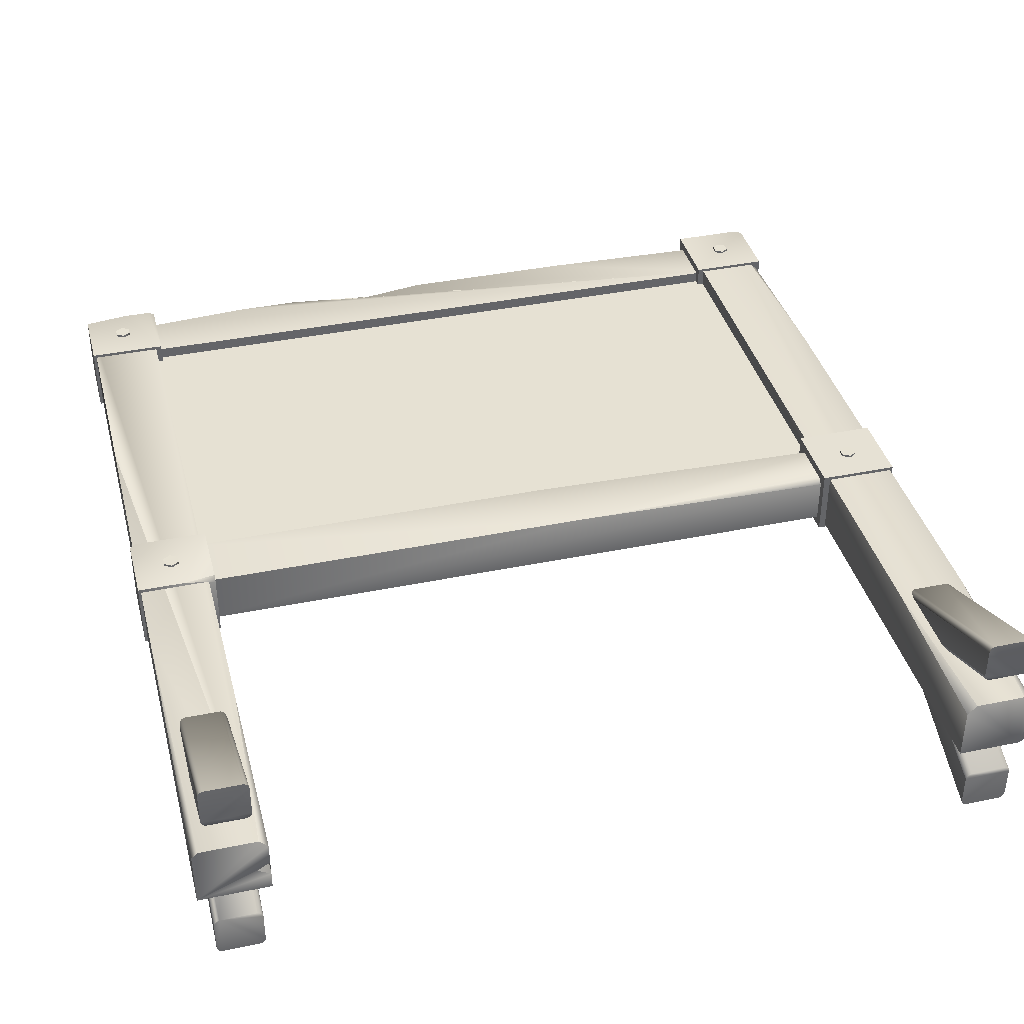
<metadata>
{"format":"obj","ext":"obj","renderer":"f3d","projection":"perspective","resolution":1024,"background":"white","views":[{"elev":38.8,"azim":-14.5,"up":"+Z"}]}
</metadata>
<code>
v -0.7592 0.806 0.06163
v -0.7592 0.9355 0.06163
v -0.7592 0.806 -0.04773
v -0.7592 0.9355 -0.04773
v 0.7592 0.806 -0.04773
v 0.7592 0.9355 -0.04773
v -0.8783 0 -0.05948
v -0.8767 1.864 0.07431
v -0.7289 0 0.009096
v -0.7289 0 -0.05948
v -0.7272 1.872 0.07431
v -0.7272 1.872 -0.05855
v -0.8767 1.872 -0.05855
v 0.7289 0 -0.05948
v 0.7272 1.872 0.07431
v 0.7272 1.872 -0.05855
v 0.8767 1.872 -0.05855
v -0.7305 0.8221 0.03626
v -0.7305 0.8221 -0.02236
v -0.7305 1.795 0.03626
v 0.7311 0.8221 0.03626
v 0.7311 0.8221 -0.02236
v 0.7311 1.795 0.03626
v 0.7311 1.795 -0.02236
v -0.7305 1.795 -0.02236
v -0.7592 1.734 0.06163
v -0.7592 1.734 -0.04773
v 0.7592 1.734 0.06163
v 0.7592 1.734 -0.04773
v 0.7592 1.864 -0.04773
v -0.7592 1.864 -0.04773
v -0.8837 1.719 0.08111
v -0.8837 1.719 -0.06732
v -0.7142 1.719 0.08111
v -0.7142 1.719 -0.06732
v -0.7142 1.878 -0.06628
v -0.8837 1.878 -0.06628
v -0.8837 0.7885 0.08111
v -0.8837 0.7885 -0.06732
v -0.7142 0.7885 -0.06732
v -0.7142 0.9473 0.08215
v -0.7142 0.9473 -0.06628
v -0.8837 0.9473 -0.06628
v -0.8011 0.8851 -0.07245
v -0.7851 0.8758 -0.07245
v -0.8011 0.8851 0.08635
v -0.817 0.8758 -0.07245
v -0.817 0.8574 -0.07245
v -0.817 0.8758 0.08635
v -0.817 0.8574 0.08635
v -0.8011 0.8482 0.08635
v -0.7851 0.8574 0.08635
v -0.8011 0.8482 -0.07245
v -0.7851 0.8574 -0.07245
v -0.7851 0.8758 0.08635
v -0.8011 1.818 -0.07245
v -0.7851 1.809 -0.07245
v -0.8011 1.818 0.08635
v -0.817 1.809 -0.07245
v -0.817 1.791 -0.07245
v -0.817 1.809 0.08635
v -0.817 1.791 0.08635
v -0.8011 1.782 0.08635
v -0.7851 1.791 0.08635
v -0.8011 1.782 -0.07245
v -0.7851 1.791 -0.07245
v -0.7851 1.809 0.08635
v 0.8837 1.719 0.08111
v 0.8837 1.719 -0.06732
v 0.7142 1.719 0.08111
v 0.7142 1.719 -0.06732
v 0.7142 1.878 0.08215
v 0.7142 1.878 -0.06628
v 0.8837 1.878 -0.06628
v 0.8837 0.7885 0.08111
v 0.8837 0.7885 -0.06732
v 0.8837 0.9473 0.08215
v 0.7142 0.7885 0.08111
v 0.7142 0.7885 -0.06732
v 0.7142 0.9473 0.08215
v 0.7142 0.9473 -0.06628
v 0.8837 0.9473 -0.06628
v 0.8011 0.8851 -0.07245
v 0.7851 0.8758 -0.07245
v 0.8011 0.8851 0.08635
v 0.817 0.8758 -0.07245
v 0.817 0.8574 -0.07245
v 0.817 0.8758 0.08635
v 0.817 0.8574 0.08635
v 0.8011 0.8482 0.08635
v 0.7851 0.8574 0.08635
v 0.8011 0.8482 -0.07245
v 0.7851 0.8574 -0.07245
v 0.7851 0.8758 0.08635
v 0.8011 1.818 -0.07245
v 0.7851 1.809 -0.07245
v 0.8011 1.818 0.08635
v 0.817 1.809 -0.07245
v 0.817 1.791 -0.07245
v 0.817 1.809 0.08635
v 0.817 1.791 0.08635
v 0.8011 1.782 0.08635
v 0.7851 1.791 0.08635
v 0.8011 1.782 -0.07245
v 0.7851 1.791 -0.07245
v 0.7851 1.809 0.08635
v -0.8405 0 0.2352
v -0.8524 0 0.2222
v -0.8465 0 0.2334
v -0.8508 0 0.2287
v -0.8524 0 0.1563
v -0.8405 0 0.1433
v -0.8508 0 0.1498
v -0.8465 0 0.1451
v -0.8524 0.3902 0.05414
v -0.8405 0.3902 0.06713
v -0.8508 0.3902 0.06063
v -0.8465 0.3902 0.06539
v -0.7532 0 0.2222
v -0.7652 0 0.2352
v -0.7548 0 0.2287
v -0.7592 0 0.2334
v -0.7652 0 0.1433
v -0.7532 0 0.1563
v -0.7592 0 0.1451
v -0.7548 0 0.1498
v -0.7652 0.3902 0.06713
v -0.7532 0.3902 0.05414
v -0.7592 0.3902 0.06539
v -0.7548 0.3902 0.06063
v -0.7532 0.3902 -0.00799
v -0.7652 0.3902 -0.02094
v -0.7548 0.3902 -0.01446
v -0.7592 0.3902 -0.0192
v -0.8405 0.3902 -0.02094
v -0.8524 0.3902 -0.00799
v -0.8465 0.3902 -0.0192
v -0.8508 0.3902 -0.01446
v 0.8524 0 0.2222
v 0.8405 0 0.2352
v 0.8508 0 0.2287
v 0.8465 0 0.2334
v 0.8405 0 0.1433
v 0.8524 0 0.1563
v 0.8465 0 0.1451
v 0.8508 0 0.1498
v 0.8405 0.3902 0.06713
v 0.8524 0.3902 0.05414
v 0.8465 0.3902 0.06539
v 0.8508 0.3902 0.06063
v 0.7652 0 0.2352
v 0.7532 0 0.2222
v 0.7592 0 0.2334
v 0.7548 0 0.2287
v 0.7532 0 0.1563
v 0.7652 0 0.1433
v 0.7548 0 0.1498
v 0.7592 0 0.1451
v 0.7532 0.3902 0.05414
v 0.7652 0.3902 0.06713
v 0.7548 0.3902 0.06063
v 0.7592 0.3902 0.06539
v 0.7652 0.3902 -0.02094
v 0.7532 0.3902 -0.00799
v 0.7592 0.3902 -0.0192
v 0.7548 0.3902 -0.01446
v 0.8524 0.3902 -0.00799
v 0.8405 0.3902 -0.02094
v 0.8508 0.3902 -0.01446
v 0.8465 0.3902 -0.0192
v -0.8524 0 -0.2083
v -0.8405 0 -0.2213
v -0.8508 0 -0.2148
v -0.8465 0 -0.2195
v -0.8405 0 -0.1294
v -0.8524 0 -0.1424
v -0.8465 0 -0.1312
v -0.8508 0 -0.1359
v -0.8405 0.3902 -0.05247
v -0.8524 0.3902 -0.03947
v -0.8465 0.3902 -0.05073
v -0.8508 0.3902 -0.04597
v -0.7652 0 -0.2213
v -0.7532 0 -0.2083
v -0.7592 0 -0.2195
v -0.7548 0 -0.2148
v -0.7532 0 -0.1424
v -0.7652 0 -0.1294
v -0.7548 0 -0.1359
v -0.7592 0 -0.1312
v -0.7532 0.3902 -0.03947
v -0.7652 0.3902 -0.05247
v -0.7548 0.3902 -0.04597
v -0.7592 0.3902 -0.05073
v -0.7652 0.3902 0.03483
v -0.7532 0.3902 0.02189
v -0.7592 0.3902 0.0331
v -0.7548 0.3902 0.02836
v -0.8524 0.3902 0.02189
v -0.8405 0.3902 0.03483
v -0.8508 0.3902 0.02836
v -0.8465 0.3902 0.0331
v 0.8405 0 -0.2213
v 0.8524 0 -0.2083
v 0.8465 0 -0.2195
v 0.8508 0 -0.2148
v 0.8524 0 -0.1424
v 0.8405 0 -0.1294
v 0.8508 0 -0.1359
v 0.8465 0 -0.1312
v 0.8524 0.3902 -0.03947
v 0.8405 0.3902 -0.05247
v 0.8508 0.3902 -0.04597
v 0.8465 0.3902 -0.05073
v 0.7532 0 -0.2083
v 0.7652 0 -0.2213
v 0.7548 0 -0.2148
v 0.7592 0 -0.2195
v 0.7652 0 -0.1294
v 0.7532 0 -0.1424
v 0.7592 0 -0.1312
v 0.7548 0 -0.1359
v 0.7652 0.3902 -0.05247
v 0.7532 0.3902 -0.03947
v 0.7592 0.3902 -0.05073
v 0.7548 0.3902 -0.04597
v 0.7532 0.3902 0.02189
v 0.7652 0.3902 0.03483
v 0.7548 0.3902 0.02836
v 0.7592 0.3902 0.0331
v 0.8405 0.3902 0.03483
v 0.8524 0.3902 0.02189
v 0.8465 0.3902 0.0331
v 0.8508 0.3902 0.02836
v -0.866 0 0.07338
v -0.8783 0.6236 0.07339
v -0.8783 0 0.06105
v -0.8837 0.9364 0.08208
v -0.8728 0.9473 0.08215
v -0.8837 0.9473 0.07119
v -0.7806 0.7885 0.08111
v -0.7142 0.7885 0.07084
v -0.7142 0.7988 0.08118
v -0.7289 0 0.05528
v -0.7289 0.4095 0.07339
v -0.747 0 0.07338
v -0.7289 0 -0.0235
v -0.7287 0.169 -0.002149
v -0.7559 0 -0.007494
v -0.8775 1.249 0.07386
v -0.8774 1.299 0.07388
v -0.8081 1.363 0.07399
v -0.8773 1.215 0.005422
v -0.8675 1.27 0.05406
v -0.02012 1.864 0.06163
v -0.3524 1.864 0.06163
v -0.1741 1.838 0.06163
v -0.1803 1.864 0.01599
v -0.1806 1.854 0.04373
v -0.8837 1.864 0.08206
v -0.787 1.878 0.08215
v -0.8837 1.878 0.06875
v -0.7142 1.866 0.08208
v -0.7142 1.878 0.07056
v -0.7258 1.878 0.08215
v -0.7592 1.844 0.06163
v -0.4911 1.864 0.06163
v -0.7592 1.864 0.04196
v 0.7592 1.852 0.06163
v 0.7592 1.864 0.04937
v 0.3587 1.864 0.06163
v 0.06865 0.9355 0.06163
v 0.7592 0.9166 0.06163
v 0.7592 0.9355 0.04278
v 0.7592 0.8185 0.06163
v 0.147 0.806 0.06163
v 0.7592 0.806 0.0491
v 0.7289 0.3615 0.07339
v 0.7289 0 0.0538
v 0.7485 0 0.07338
v 0.8783 0 0.04967
v 0.8783 0.3712 0.07339
v 0.8546 0 0.07338
v 0.8783 0 -0.04497
v 0.8638 0 -0.05948
v 0.8783 0.1458 -0.05948
v 0.8767 1.348 0.0743
v 0.8767 1.872 0.05333
v 0.8557 1.872 0.07431
v 0.8837 1.878 0.06961
v 0.8712 1.878 0.08215
v 0.8837 1.865 0.08207
v 0.2328 1.225 0.04719
v 0.2392 1.333 0.04696
v 0.3524 1.312 0.04696
v 0.3468 1.219 0.04719
v 0.2384 1.318 0.04696
v 0.3532 1.327 0.04696
v 0.3828 1.252 0.04723
v 0.3747 1.376 0.04696
v 0.508 1.367 0.04696
v 0.5151 1.259 0.04723
v 0.3758 1.359 0.04696
v 0.507 1.384 0.04696
v -0.5131 1.05 0.04723
v -0.506 1.174 0.04696
v -0.3747 1.15 0.04696
v -0.3809 1.043 0.04723
v -0.507 1.157 0.04696
v -0.3737 1.167 0.04696
v -0.4372 1.434 0.04719
v -0.4537 1.578 0.04696
v -0.3385 1.575 0.04696
v -0.3237 1.446 0.04719
v -0.4521 1.563 0.04696
v -0.3402 1.589 0.04696
v -0.2631 1.005 0.04718
v -0.257 1.106 0.04695
v -0.1499 1.087 0.04695
v -0.1552 0.999 0.04718
v -0.2578 1.092 0.04695
v -0.1491 1.1 0.04695
v -0.3316 1.121 0.04726
v -0.3405 1.258 0.04696
v -0.194 1.247 0.04696
v -0.1863 1.129 0.04726
v -0.3393 1.239 0.04696
v -0.1952 1.266 0.04696
v 0.392 1.033 0.04733
v 0.4035 1.26 0.04697
v 0.5813 1.229 0.04697
v 0.571 1.025 0.04733
v 0.4024 1.237 0.04697
v 0.5826 1.252 0.04697
v -0.09172 1.257 0.04727
v -0.08228 1.45 0.04696
v 0.06913 1.424 0.04696
v 0.06066 1.251 0.04727
v -0.08325 1.431 0.04696
v 0.0701 1.443 0.04696
v -0.06843 1.406 0.04701
v -0.0559 1.412 0.04699
v -0.03128 1.406 0.047
v -0.006308 1.408 0.047
v 0.02846 1.406 0.047
v 0.05025 1.407 0.047
v 0.06163 1.396 0.04701
v 0.0401 1.397 0.04701
v 0.01293 1.394 0.04702
v -0.01672 1.4 0.04701
v -0.04637 1.396 0.04702
v -0.06375 1.366 0.04708
v -0.04037 1.372 0.04706
v -0.004191 1.368 0.04707
v 0.03754 1.37 0.04706
v 0.05722 1.369 0.04706
v 0.05775 1.362 0.04707
v 0.02731 1.362 0.04708
v -0.002073 1.355 0.04709
v -0.03754 1.361 0.04708
v -0.06604 1.361 0.04709
v -0.07187 1.334 0.04713
v -0.04637 1.338 0.04713
v -0.009485 1.332 0.04713
v 0.01549 1.337 0.04712
v 0.05025 1.333 0.04713
v 0.0589 1.323 0.04714
v 0.03499 1.327 0.04714
v 0.01293 1.324 0.04714
v -0.01646 1.32 0.04715
v -0.04451 1.327 0.04714
v -0.07072 1.328 0.04715
v -0.08157 1.297 0.0472
v -0.06957 1.302 0.04719
v -0.04637 1.304 0.04718
v -0.01019 1.301 0.04719
v 0.01902 1.304 0.04718
v 0.05096 1.3 0.04718
v 0.05537 1.291 0.0472
v 0.03428 1.29 0.0472
v -0.004455 1.286 0.04722
v -0.02113 1.294 0.0472
v -0.05493 1.294 0.0472
v -0.05113 1.043 0.04721
v -0.03895 1.198 0.04696
v 0.08237 1.173 0.04696
v 0.07143 1.034 0.04721
v -0.04019 1.182 0.04696
v 0.0836 1.189 0.04696
v 0.0574 1.049 0.04718
v -0.02616 1.167 0.04698
v 0.06622 1.16 0.04698
v -0.03499 1.056 0.04718
v 0.3417 1.432 0.04729
v 0.3334 1.634 0.04696
v 0.4937 1.619 0.04696
v 0.5011 1.438 0.04729
v 0.3342 1.614 0.04696
v 0.4928 1.64 0.04696
v 0.352 1.589 0.04701
v 0.3645 1.596 0.047
v 0.3907 1.592 0.04701
v 0.4166 1.596 0.047
v 0.453 1.597 0.047
v 0.4756 1.6 0.047
v 0.4884 1.59 0.04702
v 0.4659 1.589 0.04702
v 0.438 1.584 0.04702
v 0.4065 1.587 0.04702
v 0.3759 1.581 0.04702
v 0.3606 1.548 0.04708
v 0.3845 1.556 0.04707
v 0.4225 1.555 0.04707
v 0.4658 1.56 0.04707
v 0.4864 1.561 0.04707
v 0.4876 1.554 0.04708
v 0.4559 1.552 0.04708
v 0.4259 1.542 0.0471
v 0.3884 1.545 0.04709
v 0.3586 1.542 0.04709
v 0.3551 1.514 0.04714
v 0.3814 1.52 0.04713
v 0.4204 1.516 0.04714
v 0.446 1.524 0.04713
v 0.4826 1.523 0.04714
v 0.4925 1.513 0.04715
v 0.4672 1.515 0.04715
v 0.4445 1.511 0.04716
v 0.4141 1.504 0.04716
v 0.3843 1.509 0.04716
v 0.357 1.507 0.04716
v 0.3486 1.474 0.04721
v 0.3606 1.481 0.0472
v 0.3845 1.485 0.0472
v 0.4225 1.485 0.0472
v 0.4527 1.49 0.04719
v 0.4864 1.489 0.0472
v 0.4919 1.48 0.04721
v 0.47 1.477 0.04722
v 0.43 1.469 0.04723
v 0.4118 1.477 0.04721
v 0.3765 1.473 0.04722
v 0.02157 1.413 0.04718
v 0.02766 1.515 0.04695
v 0.1348 1.495 0.04695
v 0.1295 1.407 0.04718
v 0.02687 1.501 0.04695
v 0.1357 1.509 0.04695
v -0.1451 1.469 0.04726
v -0.154 1.605 0.04696
v -0.007455 1.595 0.04696
v 0.000221 1.477 0.04726
v -0.1528 1.587 0.04696
v -0.008691 1.614 0.04696
v -0.3476 1.291 0.04725
v -0.3386 1.468 0.04696
v -0.1995 1.444 0.04696
v -0.2076 1.284 0.04725
v -0.3395 1.45 0.04696
v -0.1986 1.462 0.04696
o notes
g notes
f 298 294 295
f 295 294 297
f 295 297 296
f 296 297 293
f 304 300 301
f 301 300 303
f 301 303 302
f 302 303 299
f 310 306 307
f 307 306 309
f 307 309 308
f 308 309 305
f 316 312 313
f 313 312 315
f 313 315 314
f 314 315 311
f 322 318 319
f 319 318 321
f 319 321 320
f 320 321 317
f 328 324 325
f 325 324 327
f 325 327 326
f 326 327 323
f 334 330 331
f 331 330 333
f 331 333 332
f 332 333 329
f 340 336 337
f 337 336 339
f 337 347 357
f 357 347 356
f 339 361 341
f 361 352 341
f 341 352 351
f 352 353 351
f 347 348 356
f 356 348 355
f 348 349 355
f 355 349 354
f 349 350 354
f 354 350 353
f 350 351 353
f 347 337 346
f 337 339 346
f 346 339 345
f 345 339 344
f 344 339 343
f 343 339 342
f 339 341 342
f 347 346 348
f 346 345 348
f 348 345 349
f 345 344 349
f 349 344 350
f 344 343 350
f 350 343 351
f 343 342 351
f 342 341 351
f 361 360 352
f 352 360 353
f 353 360 354
f 360 359 354
f 354 359 355
f 359 358 355
f 358 357 355
f 357 356 355
f 335 373 339
f 339 373 361
f 373 362 361
f 338 337 367
f 337 357 367
f 367 357 366
f 362 363 361
f 361 363 360
f 357 358 366
f 366 358 365
f 358 359 365
f 365 359 364
f 363 364 360
f 359 360 364
f 367 379 338
f 335 338 373
f 373 338 383
f 383 338 382
f 382 338 381
f 381 338 380
f 338 379 380
f 367 366 368
f 366 365 368
f 368 365 369
f 365 364 369
f 369 364 370
f 364 363 370
f 370 363 371
f 371 363 372
f 372 363 362
f 373 383 374
f 374 383 375
f 383 382 375
f 375 382 376
f 382 381 376
f 379 378 380
f 378 377 380
f 380 377 381
f 381 377 376
f 362 373 372
f 379 367 378
f 373 374 372
f 367 368 378
f 378 368 377
f 368 369 377
f 377 369 376
f 369 370 376
f 376 370 375
f 370 371 375
f 372 374 371
f 374 375 371
f 389 385 386
f 386 385 388
f 392 391 390
f 390 391 393
f 391 392 388
f 388 392 386
f 392 390 386
f 386 390 387
f 393 391 384
f 384 391 388
f 390 393 387
f 387 393 384
f 399 395 396
f 396 395 398
f 396 406 416
f 416 406 415
f 398 420 400
f 420 411 400
f 400 411 410
f 411 412 410
f 406 407 415
f 415 407 414
f 407 408 414
f 414 408 413
f 408 409 413
f 413 409 412
f 409 410 412
f 406 396 405
f 396 398 405
f 405 398 404
f 404 398 403
f 403 398 402
f 402 398 401
f 398 400 401
f 406 405 407
f 405 404 407
f 407 404 408
f 404 403 408
f 408 403 409
f 403 402 409
f 409 402 410
f 402 401 410
f 401 400 410
f 420 419 411
f 411 419 412
f 412 419 413
f 419 418 413
f 413 418 414
f 418 417 414
f 417 416 414
f 416 415 414
f 394 432 398
f 398 432 420
f 432 421 420
f 397 396 426
f 396 416 426
f 426 416 425
f 421 422 420
f 420 422 419
f 416 417 425
f 425 417 424
f 417 418 424
f 424 418 423
f 422 423 419
f 418 419 423
f 426 438 397
f 394 397 432
f 432 397 442
f 442 397 441
f 441 397 440
f 440 397 439
f 397 438 439
f 426 425 427
f 425 424 427
f 427 424 428
f 424 423 428
f 428 423 429
f 423 422 429
f 429 422 430
f 430 422 431
f 431 422 421
f 432 442 433
f 433 442 434
f 442 441 434
f 434 441 435
f 441 440 435
f 438 437 439
f 437 436 439
f 439 436 440
f 440 436 435
f 421 432 431
f 438 426 437
f 432 433 431
f 426 427 437
f 437 427 436
f 427 428 436
f 436 428 435
f 428 429 435
f 435 429 434
f 429 430 434
f 431 433 430
f 433 434 430
f 448 444 445
f 445 444 447
f 445 447 446
f 446 447 443
f 454 450 451
f 451 450 453
f 451 453 452
f 452 453 449
f 460 456 457
f 457 456 459
f 457 459 458
f 458 459 455
o support
g support
f 1 2 4
f 1 4 3
f 3 4 6
f 3 6 5
f 276 275 273
f 276 273 272
f 276 272 2
f 276 2 1
f 3 5 277
f 3 277 276
f 3 276 1
f 7 10 247
f 7 247 249
f 7 249 9
f 7 9 244
f 7 244 246
f 7 246 235
f 7 235 237
f 246 245 11
f 246 11 8
f 246 8 251
f 246 251 252
f 246 252 250
f 246 250 236
f 246 236 235
f 12 13 8
f 12 8 11
f 7 13 12
f 7 12 10
f 14 279 278
f 14 278 15
f 14 15 16
f 282 281 284
f 282 284 286
f 282 286 17
f 282 17 288
f 282 288 287
f 285 284 281
f 285 281 283
f 285 283 280
f 285 280 279
f 285 279 14
f 19 22 21
f 19 21 18
f 18 20 25
f 18 25 19
f 21 23 20
f 21 20 18
f 22 24 23
f 22 23 21
f 24 25 20
f 24 20 23
f 19 25 24
f 19 24 22
f 112 135 132
f 112 132 123
f 120 127 116
f 120 116 107
f 111 113 114
f 111 114 112
f 111 112 123
f 111 123 125
f 111 125 126
f 111 126 124
f 111 124 119
f 111 119 121
f 111 121 122
f 111 122 120
f 111 120 107
f 111 107 109
f 111 109 110
f 111 110 108
f 139 144 167
f 139 167 148
f 124 131 128
f 124 128 119
f 131 133 134
f 131 134 132
f 131 132 135
f 131 135 137
f 131 137 138
f 131 138 136
f 131 136 115
f 131 115 117
f 131 117 118
f 131 118 116
f 131 116 127
f 131 127 129
f 131 129 130
f 131 130 128
f 143 156 163
f 143 163 168
f 151 140 147
f 151 147 160
f 143 145 146
f 143 146 144
f 143 144 139
f 143 139 141
f 143 141 142
f 143 142 140
f 143 140 151
f 143 151 153
f 143 153 154
f 143 154 152
f 143 152 155
f 143 155 157
f 143 157 158
f 143 158 156
f 171 176 199
f 171 199 180
f 155 152 159
f 155 159 164
f 163 165 166
f 163 166 164
f 163 164 159
f 163 159 161
f 163 161 162
f 163 162 160
f 163 160 147
f 163 147 149
f 163 149 150
f 163 150 148
f 163 148 167
f 163 167 169
f 163 169 170
f 163 170 168
f 175 188 195
f 175 195 200
f 183 172 179
f 183 179 192
f 175 177 178
f 175 178 176
f 175 176 171
f 175 171 173
f 175 173 174
f 175 174 172
f 175 172 183
f 175 183 185
f 175 185 186
f 175 186 184
f 175 184 187
f 175 187 189
f 175 189 190
f 175 190 188
f 204 211 232
f 204 232 207
f 187 184 191
f 187 191 196
f 195 197 198
f 195 198 196
f 195 196 191
f 195 191 193
f 195 193 194
f 195 194 192
f 195 192 179
f 195 179 181
f 195 181 182
f 195 182 180
f 195 180 199
f 195 199 201
f 195 201 202
f 195 202 200
f 208 231 228
f 208 228 219
f 216 223 212
f 216 212 203
f 207 209 210
f 207 210 208
f 207 208 219
f 207 219 221
f 207 221 222
f 207 222 220
f 207 220 215
f 207 215 217
f 207 217 218
f 207 218 216
f 207 216 203
f 207 203 205
f 207 205 206
f 207 206 204
f 220 227 224
f 220 224 215
f 227 229 230
f 227 230 228
f 227 228 231
f 227 231 233
f 227 233 234
f 227 234 232
f 227 232 211
f 227 211 213
f 227 213 214
f 227 214 212
f 227 212 223
f 227 223 225
f 227 225 226
f 227 226 224
f 27 29 28
f 27 28 26
f 30 31 268
f 30 268 267
f 30 267 256
f 30 256 258
f 30 258 255
f 30 255 271
f 30 271 270
f 26 266 268
f 26 268 31
f 26 31 27
f 27 31 30
f 27 30 29
f 33 35 34
f 33 34 32
f 36 37 262
f 36 262 261
f 36 261 265
f 36 265 264
f 32 260 262
f 32 262 37
f 32 37 33
f 33 37 36
f 33 36 35
f 40 42 41
f 40 41 243
f 40 243 242
f 42 43 240
f 42 240 239
f 42 239 41
f 38 238 240
f 38 240 43
f 38 43 39
f 39 43 42
f 39 42 40
f 44 45 54
f 44 54 53
f 44 53 48
f 44 48 47
f 44 46 55
f 44 55 45
f 47 49 46
f 47 46 44
f 48 50 49
f 48 49 47
f 55 46 49
f 55 49 50
f 55 50 51
f 55 51 52
f 53 51 50
f 53 50 48
f 54 52 51
f 54 51 53
f 45 55 52
f 45 52 54
f 56 57 66
f 56 66 65
f 56 65 60
f 56 60 59
f 56 58 67
f 56 67 57
f 59 61 58
f 59 58 56
f 60 62 61
f 60 61 59
f 67 58 61
f 67 61 62
f 67 62 63
f 67 63 64
f 65 63 62
f 65 62 60
f 66 64 63
f 66 63 65
f 57 67 64
f 57 64 66
f 69 68 70
f 69 70 71
f 73 72 291
f 73 291 290
f 73 290 74
f 71 70 72
f 71 72 73
f 68 69 74
f 68 74 290
f 68 290 292
f 69 71 73
f 69 73 74
f 76 75 78
f 76 78 79
f 75 76 82
f 75 82 77
f 78 75 77
f 78 77 80
f 79 78 80
f 79 80 81
f 81 80 77
f 81 77 82
f 76 79 81
f 76 81 82
f 83 86 87
f 83 87 92
f 83 92 93
f 83 93 84
f 83 84 94
f 83 94 85
f 86 83 85
f 86 85 88
f 87 86 88
f 87 88 89
f 94 91 90
f 94 90 89
f 94 89 88
f 94 88 85
f 92 87 89
f 92 89 90
f 93 92 90
f 93 90 91
f 84 93 91
f 84 91 94
f 95 98 99
f 95 99 104
f 95 104 105
f 95 105 96
f 95 96 106
f 95 106 97
f 98 95 97
f 98 97 100
f 99 98 100
f 99 100 101
f 106 103 102
f 106 102 101
f 106 101 100
f 106 100 97
f 104 99 101
f 104 101 102
f 105 104 102
f 105 102 103
f 96 105 103
f 96 103 106
f 107 116 118
f 107 118 109
f 109 118 117
f 109 117 110
f 110 117 115
f 110 115 108
f 127 120 122
f 127 122 129
f 129 122 121
f 129 121 130
f 130 121 119
f 130 119 128
f 131 124 126
f 131 126 133
f 133 126 125
f 133 125 134
f 134 125 123
f 134 123 132
f 135 112 114
f 135 114 137
f 137 114 113
f 137 113 138
f 138 113 111
f 138 111 136
f 139 148 150
f 139 150 141
f 141 150 149
f 141 149 142
f 142 149 147
f 142 147 140
f 159 152 154
f 159 154 161
f 161 154 153
f 161 153 162
f 162 153 151
f 162 151 160
f 163 156 158
f 163 158 165
f 165 158 157
f 165 157 166
f 166 157 155
f 166 155 164
f 167 144 146
f 167 146 169
f 169 146 145
f 169 145 170
f 170 145 143
f 170 143 168
f 171 180 182
f 171 182 173
f 173 182 181
f 173 181 174
f 174 181 179
f 174 179 172
f 191 184 186
f 191 186 193
f 193 186 185
f 193 185 194
f 194 185 183
f 194 183 192
f 195 188 190
f 195 190 197
f 197 190 189
f 197 189 198
f 198 189 187
f 198 187 196
f 199 176 178
f 199 178 201
f 201 178 177
f 201 177 202
f 202 177 175
f 202 175 200
f 203 212 214
f 203 214 205
f 205 214 213
f 205 213 206
f 206 213 211
f 206 211 204
f 223 216 218
f 223 218 225
f 225 218 217
f 225 217 226
f 226 217 215
f 226 215 224
f 227 220 222
f 227 222 229
f 229 222 221
f 229 221 230
f 230 221 219
f 230 219 228
f 231 208 210
f 231 210 233
f 233 210 209
f 233 209 234
f 234 209 207
f 234 207 232
f 108 115 136
f 108 136 111
f 235 236 237
f 237 236 250
f 237 250 253
f 237 253 251
f 237 251 8
f 237 8 13
f 237 13 7
f 238 239 240
f 39 40 242
f 39 242 241
f 39 241 38
f 241 242 243
f 241 243 41
f 241 41 239
f 241 239 238
f 241 238 38
f 244 245 246
f 10 12 11
f 10 11 245
f 10 245 244
f 10 244 9
f 10 9 248
f 10 248 247
f 247 248 249
f 249 248 9
f 250 252 254
f 251 253 254
f 254 252 251
f 254 253 250
f 256 257 259
f 255 258 259
f 259 257 255
f 259 258 256
f 260 261 262
f 35 36 264
f 35 264 263
f 35 263 34
f 263 264 265
f 34 263 265
f 34 265 261
f 34 261 260
f 34 260 32
f 266 267 268
f 29 30 270
f 29 270 269
f 29 269 28
f 269 270 271
f 28 269 271
f 28 271 255
f 28 255 257
f 28 257 256
f 28 256 267
f 28 267 266
f 28 266 26
f 272 273 274
f 6 4 2
f 6 2 272
f 6 272 274
f 275 276 277
f 5 6 274
f 5 274 273
f 5 273 275
f 5 275 277
f 278 279 280
f 281 282 283
f 278 280 283
f 278 283 282
f 278 282 287
f 278 287 289
f 278 289 15
f 284 285 286
f 286 285 14
f 286 14 16
f 286 16 17
f 287 288 289
f 16 15 289
f 16 289 288
f 16 288 17
f 290 291 292
f 70 68 292
f 70 292 291
f 70 291 72

</code>
